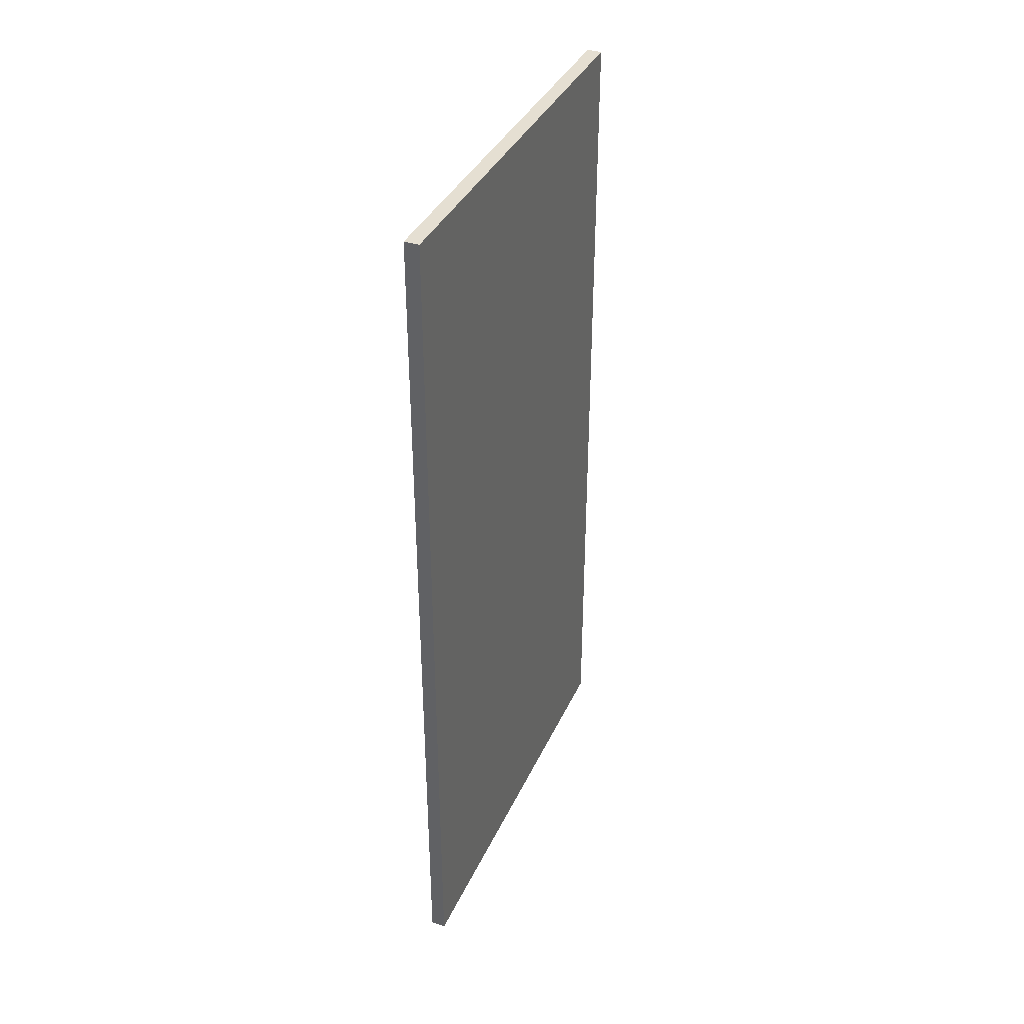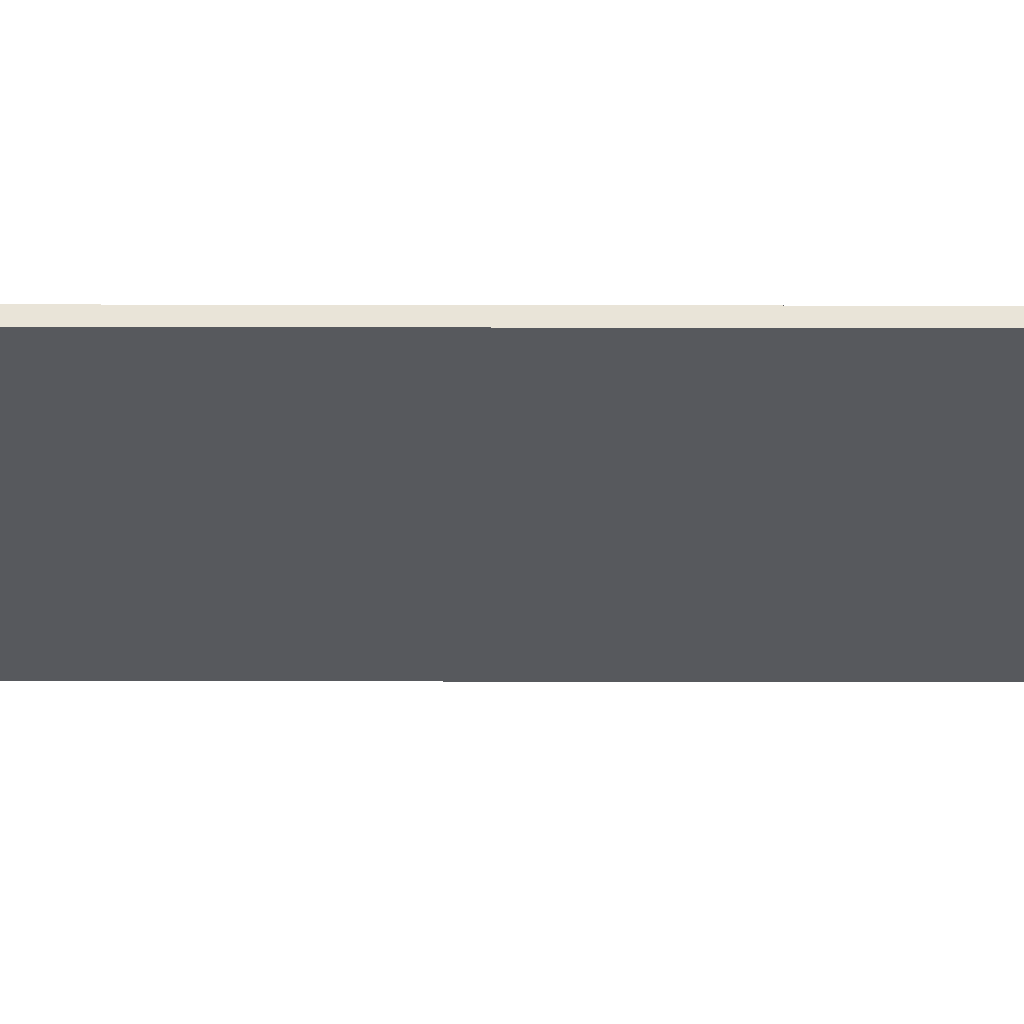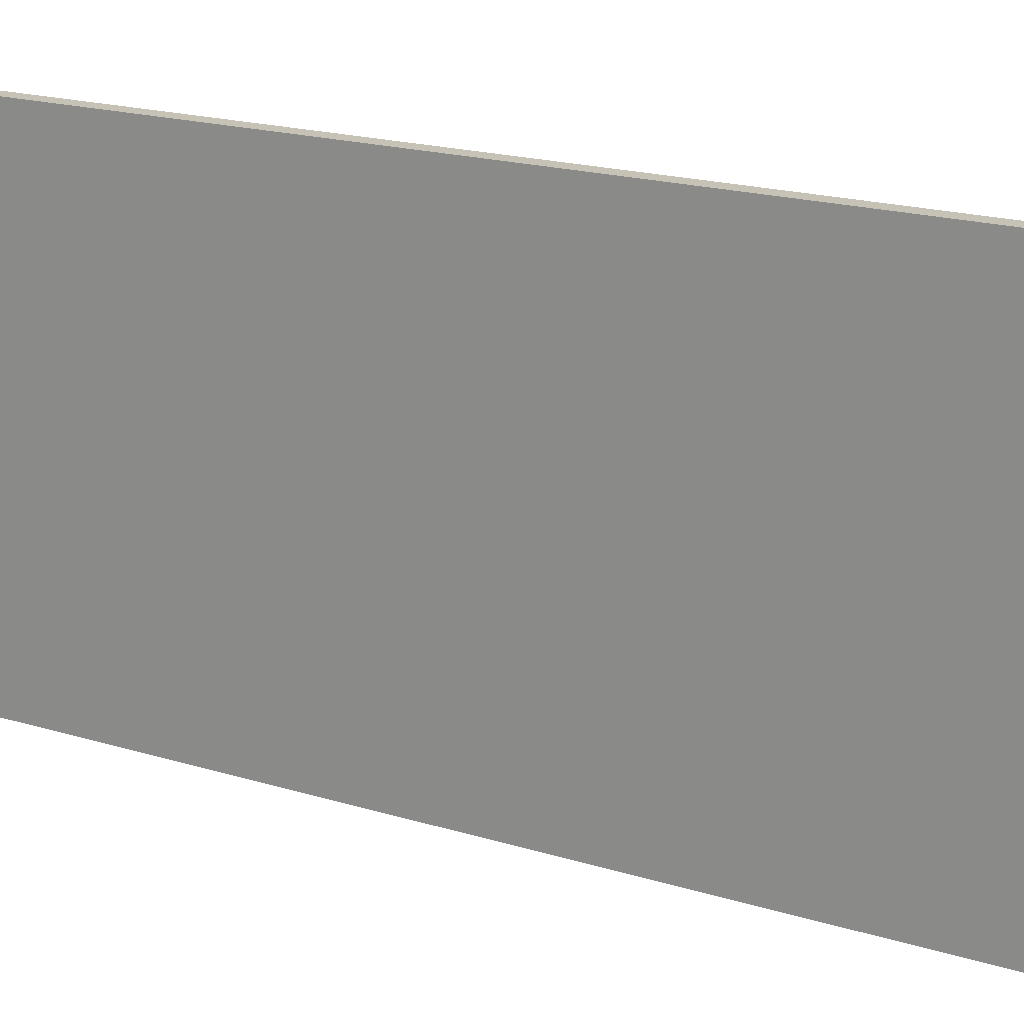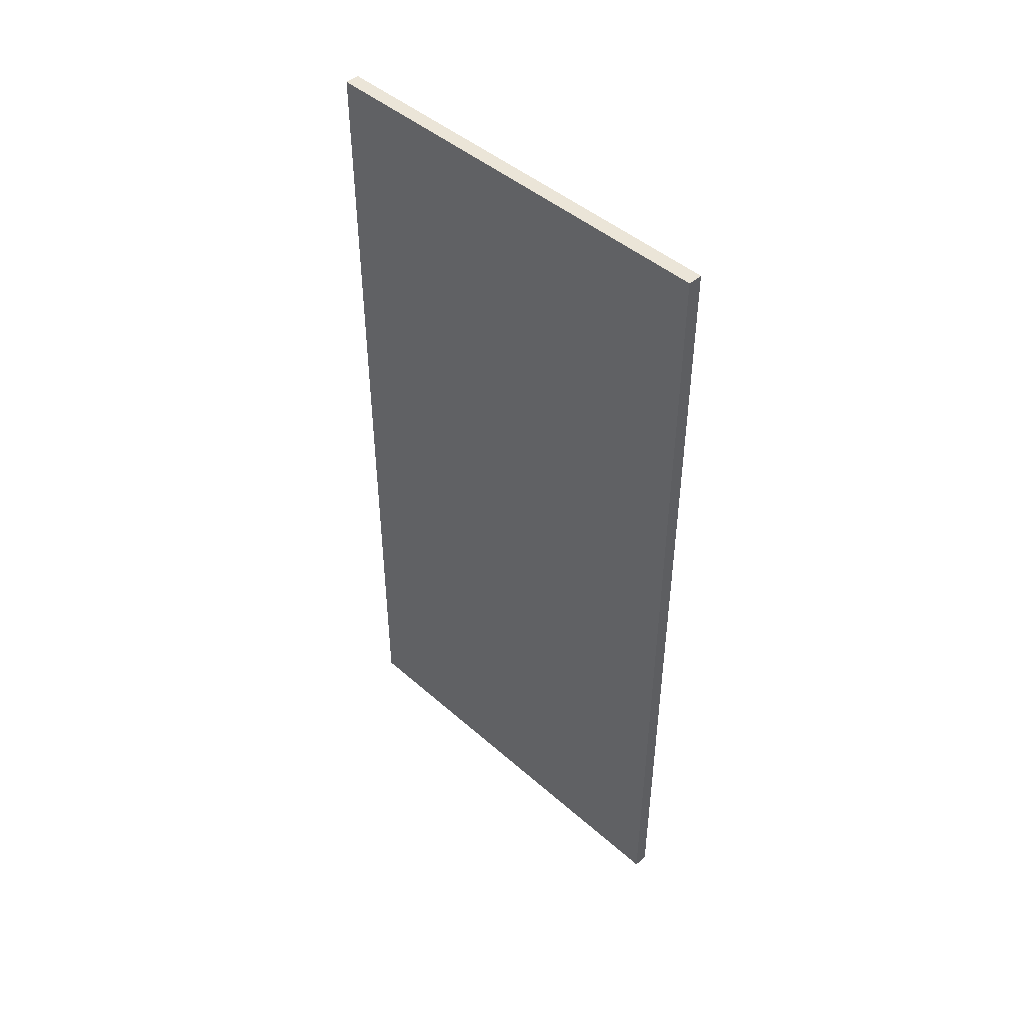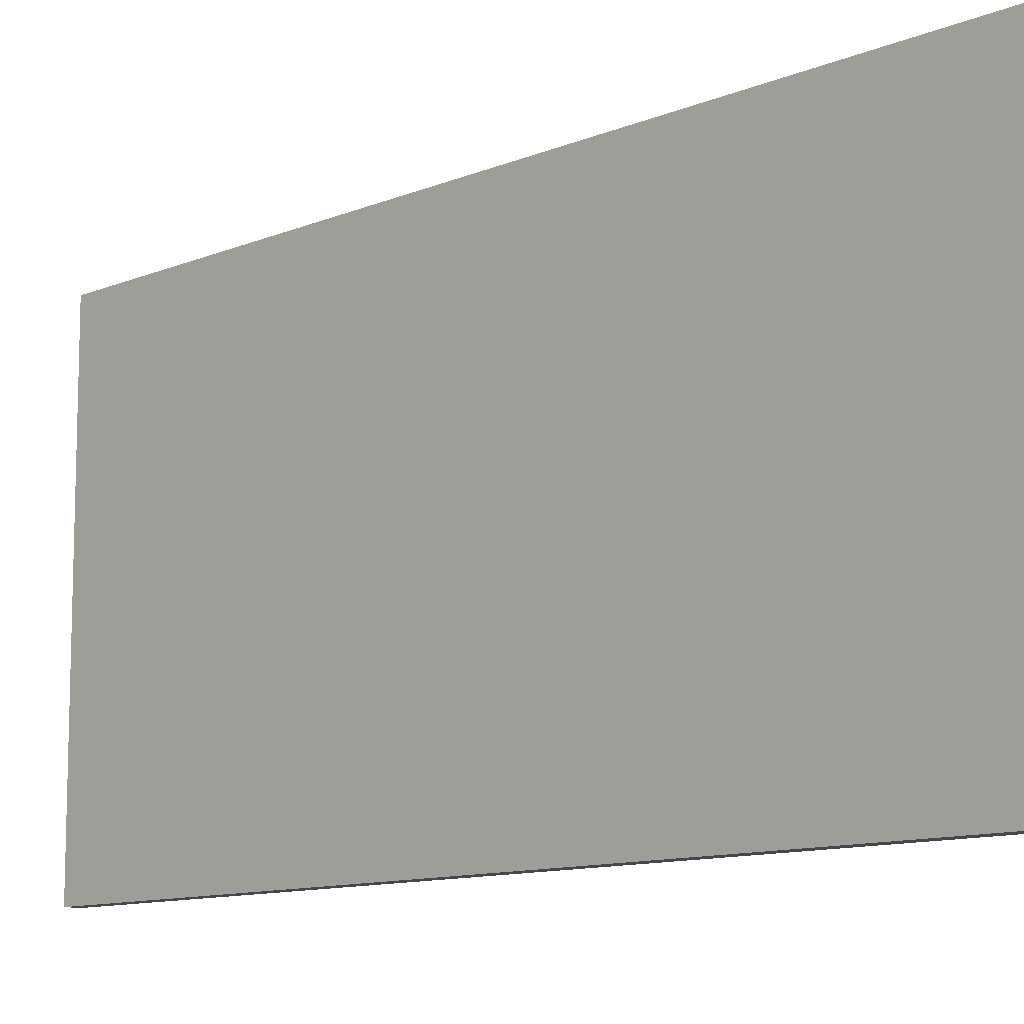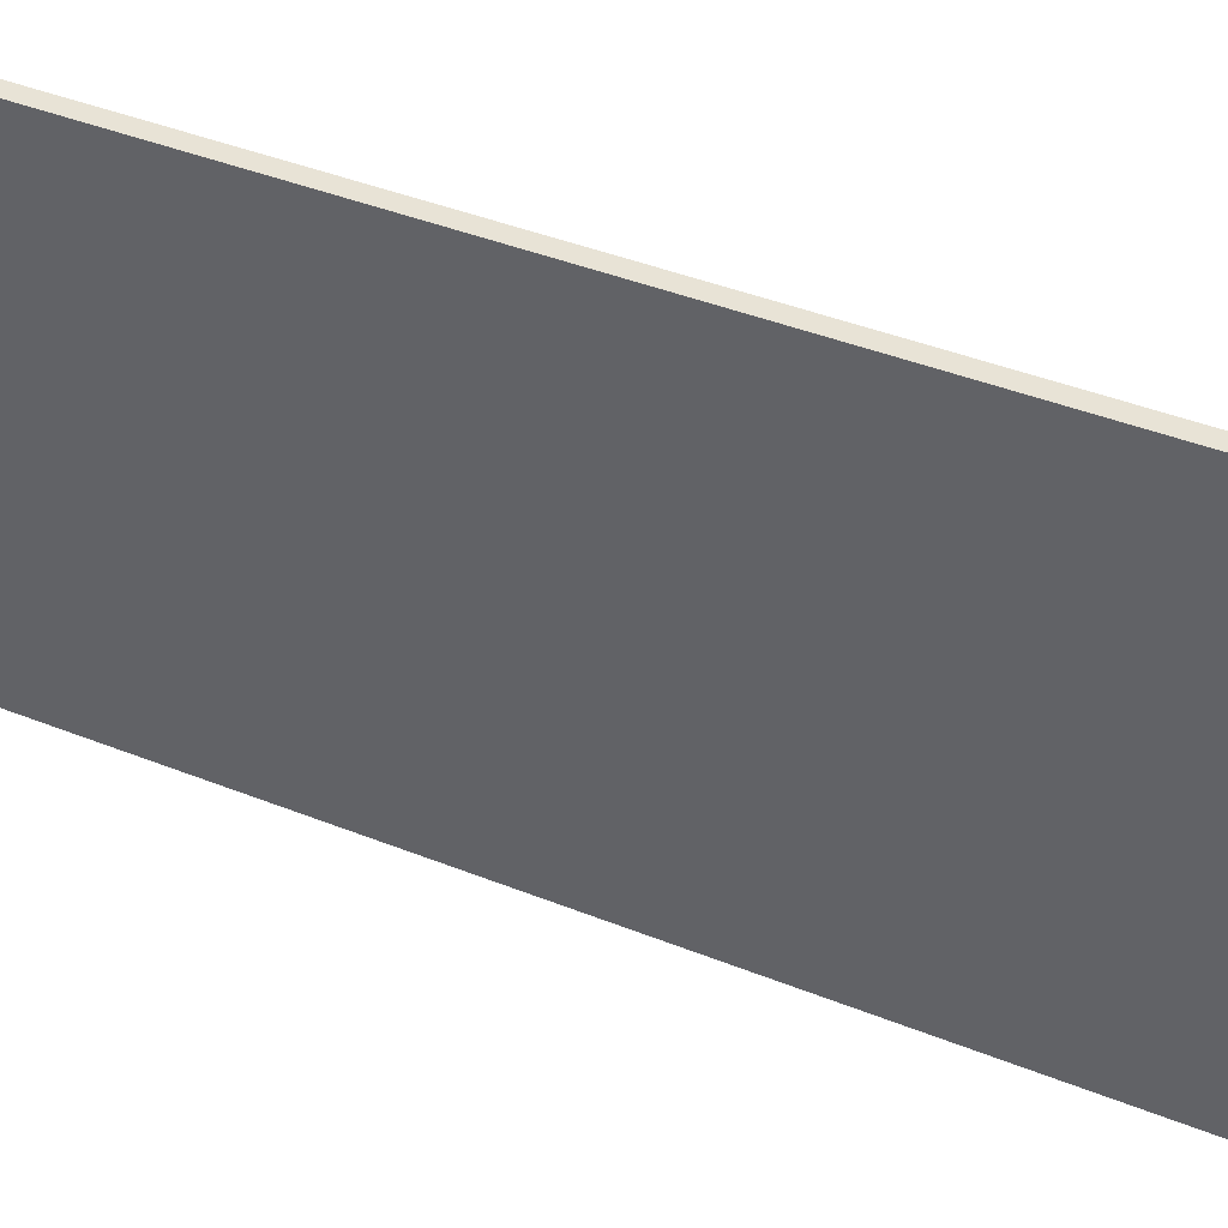
<metadata>
{"format":"obj","ext":"obj","renderer":"f3d","projection":"perspective","resolution":1024,"background":"white","views":[{"elev":37.4,"azim":-157.4,"up":"+Z"},{"elev":60.7,"azim":90.1,"up":"+Y"},{"elev":19.1,"azim":-59.8,"up":"+Y"},{"elev":45.6,"azim":135.3,"up":"+Z"},{"elev":-11.0,"azim":135.8,"up":"+Y"},{"elev":41.7,"azim":115.8,"up":"+Y"}]}
</metadata>
<code>
v  49.5 0 -305
v  49.5 0 -365
v  50.5 0 -365
v  50.5 0 -305
v  49.5 30 -305
v  50.5 30 -305
v  50.5 30 -365
v  49.5 30 -365
o Box103
g Box103
f 1 2 3
f 3 4 1
f 5 6 7
f 7 8 5
f 1 4 6
f 6 5 1
f 4 3 7
f 7 6 4
f 3 2 8
f 8 7 3
f 2 1 5
f 5 8 2

</code>
